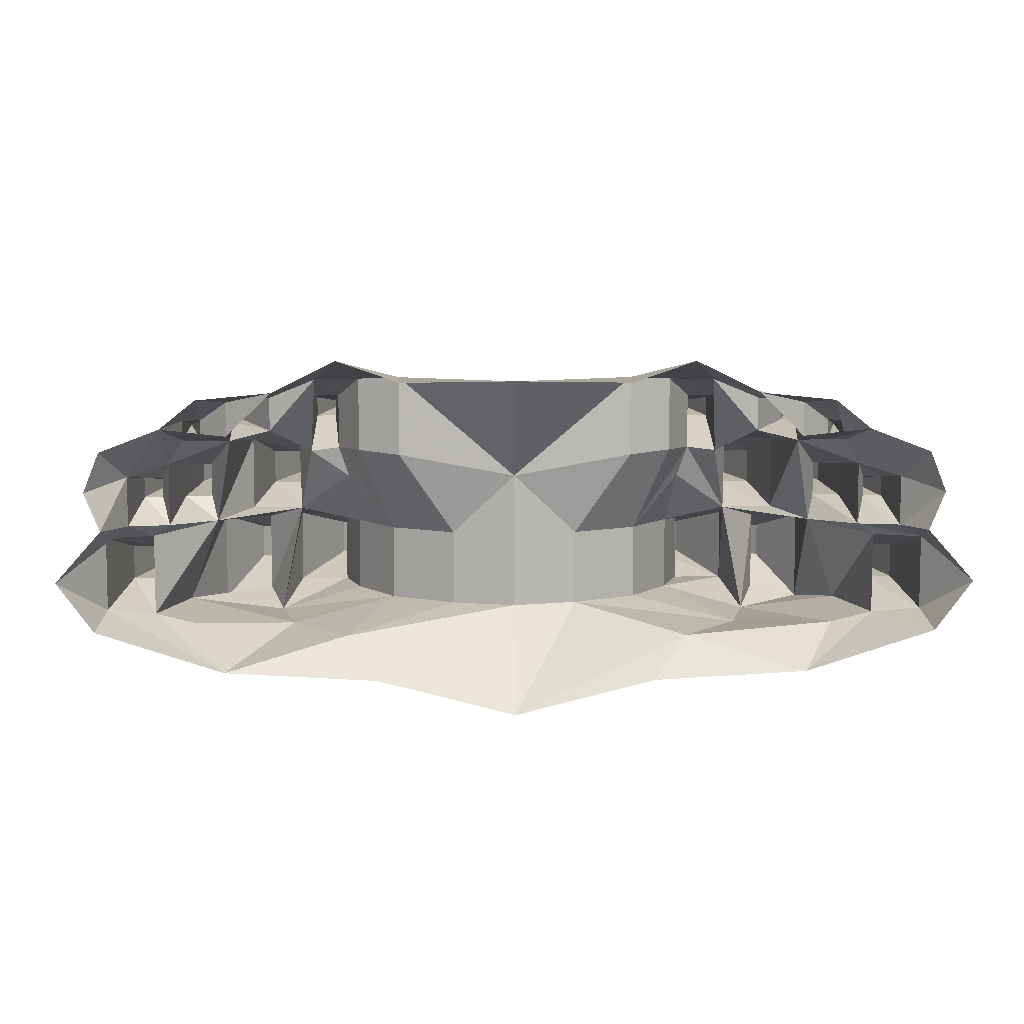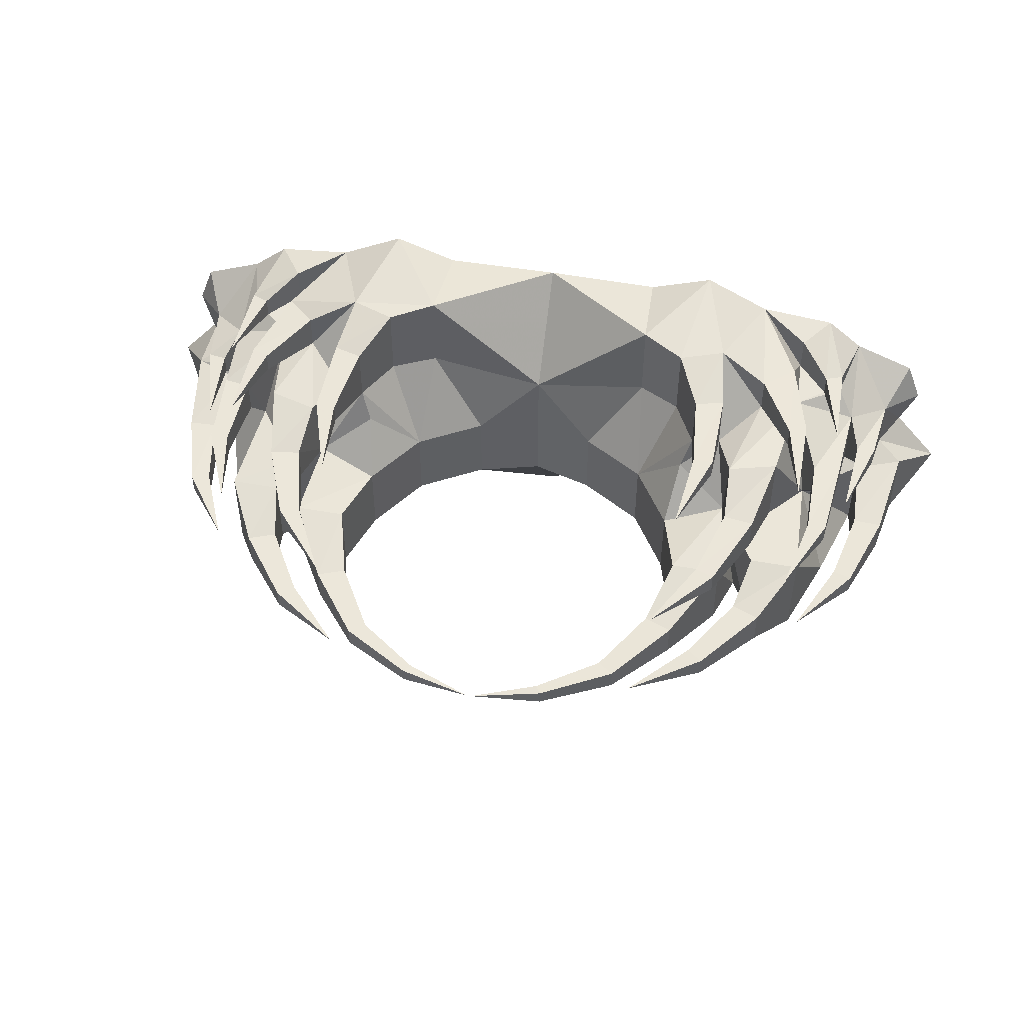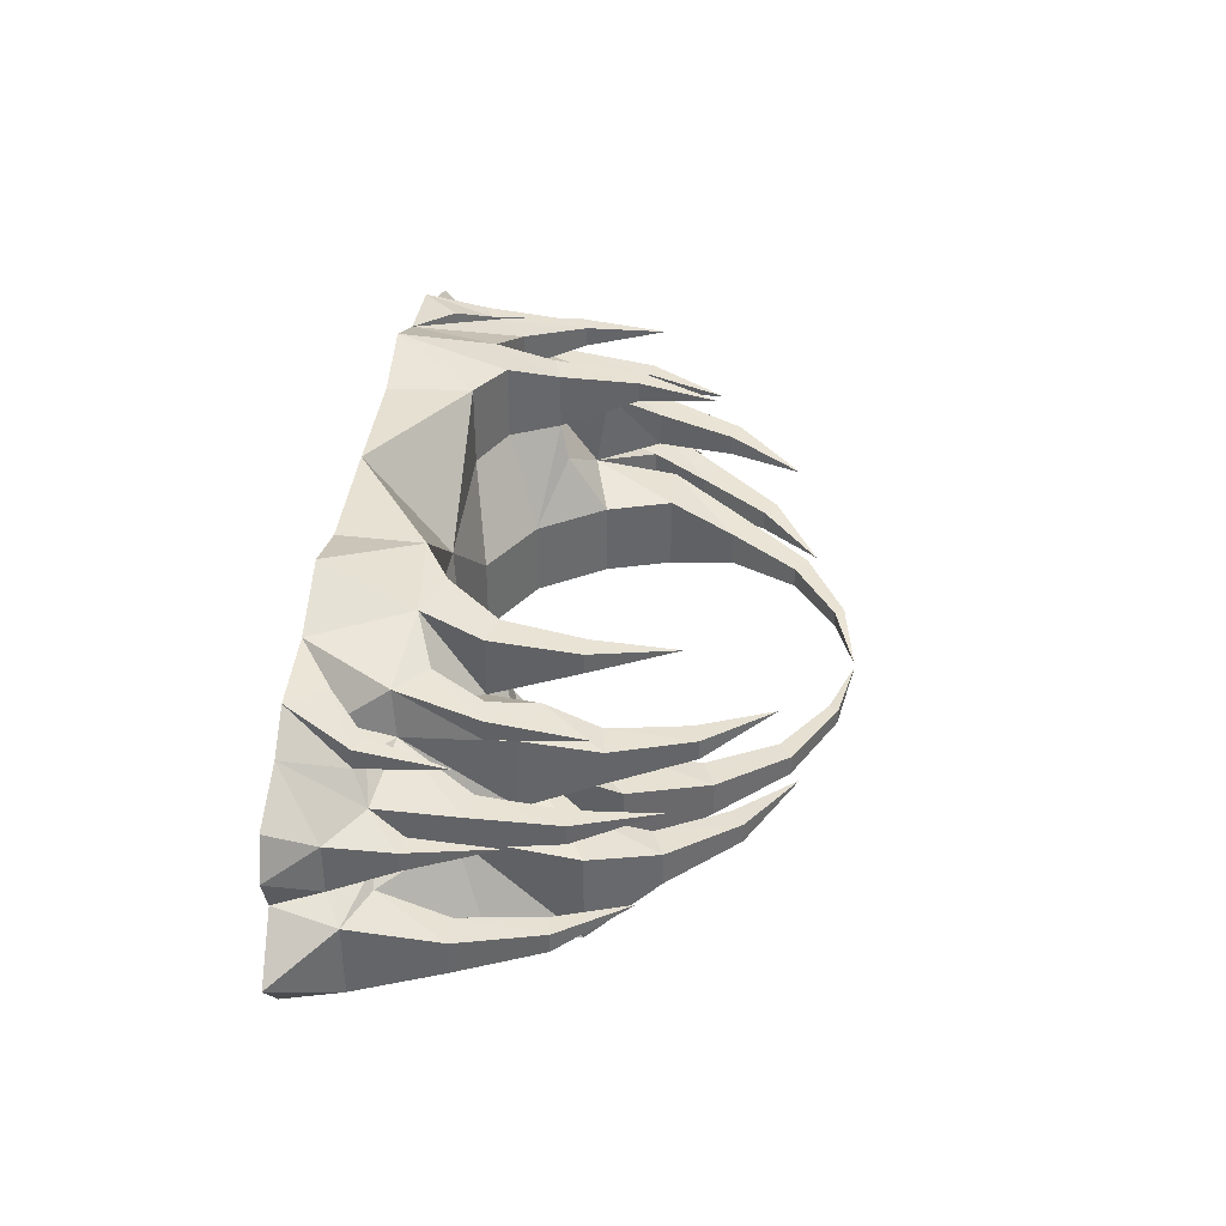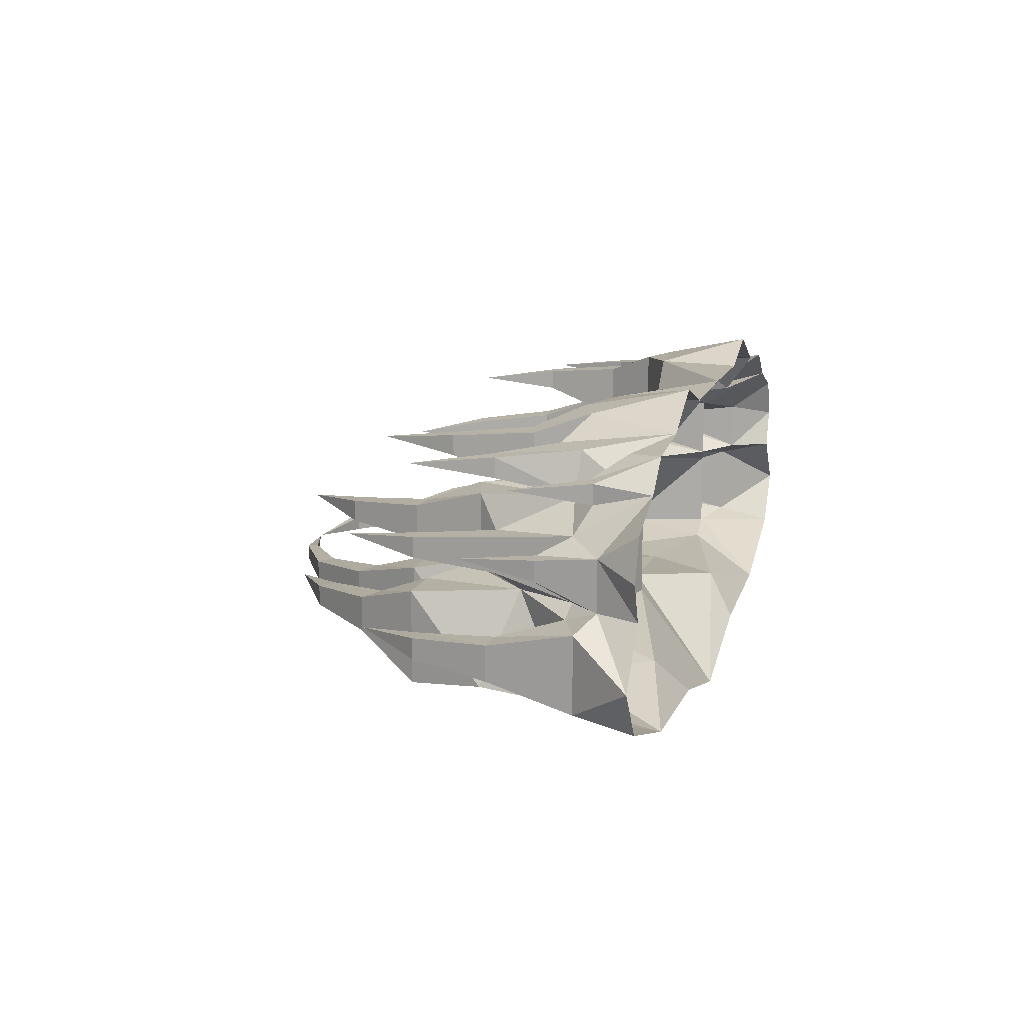
<metadata>
{"format":"obj","ext":"obj","renderer":"f3d","projection":"perspective","resolution":1024,"background":"white","views":[{"elev":7.1,"azim":178.9,"up":"+Z"},{"elev":47.9,"azim":11.6,"up":"+Z"},{"elev":38.8,"azim":-83.3,"up":"+Z"},{"elev":13.5,"azim":105.3,"up":"+Z"}]}
</metadata>
<code>
v -1.945 -0.3984 0.03906
v -1.719 -0.7266 0.02344
v -1.766 -0.8359 0.1562
v -1.914 -0.8125 0.1562
v -1.945 -0.3984 0.3828
v -2.008 -0.5703 0.2891
v -2.008 -0.5703 0.1797
v -2.148 -0.2266 0.05469
v -2.289 -0.3125 -0.02344
v -2.039 -0.4141 -0.02344
v -1.906 -0.8984 -0.4609
v -1.75 -1.312 -0.5234
v -1.75 -1.312 -0.02344
v -1.258 -1.008 0.0625
v -1.539 -0.9922 0.07031
v -1.609 -0.4688 0.5078
v -1.766 -0.8359 0.3438
v -1.773 -1.258 0.3047
v -1.773 -1.258 0.1953
v -1.875 -1.258 0.1953
v -1.914 -0.8125 0.3438
v -1.758 -0.3594 0.5234
v -1.852 -0.3203 0.5234
v -1.93 0 0.6094
v -2.148 -0.2266 0.3281
v -2.109 -0.5547 0.2891
v -1.977 -0.9922 0.2344
v -2.109 -0.5547 0.1797
v -2.344 0 0.2656
v -2.258 0 0.05469
v -2.508 0 -0.2266
v -2.289 -0.3125 -0.4297
v -2.219 -0.7734 -0.3203
v -2.219 -0.7734 -0.1328
v -2.062 -0.7656 -0.1328
v -2.039 -0.4141 -0.4688
v -1.805 -0.3984 -0.5234
v -1.383 -1.055 -0.5547
v -1.477 -1.312 -0.4609
v -1.414 -1.594 -0.3203
v -1.562 -1.656 -0.3203
v -1.562 -1.656 -0.1328
v -1.477 -1.312 -0.02344
v -1.297 -1.445 -0.4297
v -1.297 -1.445 -0.02344
v -0.9219 -1.102 -0.02344
v -0.9688 -0.8906 0.2656
v -1.023 -0.8438 0.4375
v -1.18 -0.7969 0.4219
v -1.273 -1.07 0.4766
v -1.289 -1.352 0.3672
v -1.289 -1.352 0.1797
v -1.453 -1.375 0.1797
v -1.539 -0.9922 0.4766
v -1.398 -0.5938 0.5547
v -1.586 -0.9141 0.5938
v -1.68 -0.875 0.5938
v -1.562 -0.4453 0.7422
v -1.594 -0.1875 0.5547
v -1.758 -0.3594 0.6328
v -1.867 -0.7656 0.5781
v -1.875 -1.258 0.3047
v -1.688 -1.672 0.25
v -1.023 -1.445 -0.4297
v -0.9219 -1.789 -0.3203
v -1.07 -1.852 -0.3203
v -1.07 -1.852 -0.1328
v -1.023 -1.445 -0.02344
v -0.9219 -1.102 -0.4297
v -0.7031 -0.75 -0.4297
v -0.7031 -0.75 -0.02344
v -0.8906 -0.5859 0.4453
v -1.023 -0.8438 0.7422
v -1.07 -1.258 0.7031
v -1.07 -1.258 0.5938
v -1.18 -1.25 0.5938
v -1.18 -0.7969 0.7422
v -1.133 -0.4922 0.8516
v -1.453 -1.375 0.3672
v -1.281 -1.789 0.3281
v -1.18 -1.75 0.3281
v -1.18 -1.75 0.2188
v -1.281 -1.789 0.2188
v -0.9219 -1.789 -0.1328
v -1.273 -0.5938 -0.5547
v -0.3516 -0.5312 -0.4297
v -0.3516 -0.5312 -0.02344
v -0.6562 -0.4453 0.4297
v -0.8906 -0.5859 0.8516
v -1.18 -1.25 0.7031
v -1.031 -1.688 0.6484
v -0.7031 -2.141 -0.1719
v -0.7031 -2.141 -0.2812
v -0.7891 -2.203 -0.2812
v -0.7891 -2.203 -0.1719
v -0.4062 -2.414 -0.1875
v -0.375 -2.367 -0.1875
v -0.375 -2.367 -0.2656
v -0.4062 -2.414 -0.2656
v -0.01562 -2.484 -0.2266
v -1.414 -1.594 -0.1328
v -1.195 -1.945 -0.1719
v -1.195 -1.945 -0.2812
v -1.281 -2.008 -0.2812
v -1.281 -2.008 -0.1719
v -0.8906 -2.25 -0.2266
v -2.062 -0.7656 -0.3203
v -1.977 -1.172 -0.2812
v -2.078 -1.203 -0.2812
v -2.078 -1.203 -0.1719
v -1.977 -1.172 -0.1719
v -1.797 -1.562 -0.2266
v -0.9688 -2.133 0.2734
v -1.328 0 0.8047
v -1.398 -0.5938 0.7422
v -1.586 -0.9141 0.7031
v -1.688 -1.336 0.6484
v -1.68 -0.875 0.7031
v -0.6562 -0.4453 0.8672
v -0.9766 0 0.9766
v 0 -0.4297 0.3125
v 0 0 0.8672
v -0.6328 0 0.8594
v -1.734 0 0.7656
v -1.852 -0.3203 0.6328
v -1.594 -0.1875 0.7422
v 0 -0.4297 -0.4297
v 0.3438 -0.5312 -0.4297
v 0.3438 -0.5312 -0.02344
v 0.6484 -0.4453 0.4297
v 0.6484 -0.4453 0.8672
v 0.625 0 0.8594
v 0.9688 0 0.9766
v 0.8828 -0.5859 0.8516
v 1.125 -0.4922 0.8516
v 1.32 0 0.8047
v 1.391 -0.5938 0.7422
v 1.555 -0.4453 0.7422
v 1.586 -0.1875 0.5547
v 1.586 -0.1875 0.7422
v 1.727 0 0.7656
v 1.75 -0.3594 0.6328
v 1.844 -0.3203 0.6328
v 1.922 0 0.6094
v 1.844 -0.3203 0.5234
v 1.75 -0.3594 0.5234
v 1.859 -0.7656 0.5781
v 1.602 -0.4688 0.5078
v 1.938 -0.3984 0.3828
v 2.141 -0.2266 0.3281
v 2.25 0 0.4844
v 2.336 0 0.2656
v 2.25 0 0.05469
v 2.141 -0.2266 0.05469
v 2.5 0 -0.2266
v 2.281 -0.3125 -0.02344
v 2.281 -0.3125 -0.4297
v 2.297 0 -0.5
v 1.594 0 -0.7266
v 2.031 -0.4141 -0.4688
v 1.797 -0.3984 -0.5234
v 1.266 -0.5938 -0.5547
v 0.9453 -0.1641 -0.5547
v 0.7578 0 -0.7734
v 0 0 -0.9688
v -0.9531 -0.1641 -0.5547
v -0.7656 0 -0.7734
v -1.602 0 -0.7266
v -2.305 0 -0.5
v -2.258 0 0.4844
v 1.906 -0.8125 0.1562
v 1.758 -0.8359 0.1562
v 1.711 -0.7266 0.02344
v 1.938 -0.3984 0.03906
v 1.906 -0.8125 0.3438
v 1.867 -1.258 0.3047
v 1.867 -1.258 0.1953
v 1.766 -1.258 0.1953
v 1.758 -0.8359 0.3438
v 1.531 -0.9922 0.4766
v 1.531 -0.9922 0.07031
v 1.25 -1.008 0.0625
v 1.469 -1.312 -0.02344
v 1.742 -1.312 -0.02344
v 1.898 -0.8984 -0.4609
v 2.031 -0.4141 -0.02344
v 2.102 -0.5547 0.1797
v 2 -0.5703 0.1797
v 1.766 -1.258 0.3047
v 1.68 -1.672 0.25
v 1.062 -1.852 -0.3203
v 0.9141 -1.789 -0.3203
v 1.016 -1.445 -0.4297
v 1.289 -1.445 -0.4297
v 1.062 -1.852 -0.1328
v 0.7812 -2.203 -0.1719
v 0.7812 -2.203 -0.2812
v 0.6953 -2.141 -0.2812
v 0.9141 -1.789 -0.1328
v 1.016 -1.445 -0.02344
v 0.9141 -1.102 -0.02344
v 0.9141 -1.102 -0.4297
v 1.375 -1.055 -0.5547
v 1.289 -1.445 -0.02344
v 0.6953 -2.141 -0.1719
v 0.3672 -2.367 -0.1875
v 0.3984 -2.414 -0.1875
v 0.3984 -2.414 -0.2656
v 0.3672 -2.367 -0.2656
v 0.9609 -0.8906 0.2656
v 0.6953 -0.75 -0.02344
v 0.6953 -0.75 -0.4297
v 1.469 -1.312 -0.4609
v 0.007812 -2.484 -0.2266
v 1.555 -1.656 -0.3203
v 1.406 -1.594 -0.3203
v 1.742 -1.312 -0.5234
v 1.555 -1.656 -0.1328
v 1.273 -2.008 -0.1719
v 1.273 -2.008 -0.2812
v 1.188 -1.945 -0.2812
v 1.406 -1.594 -0.1328
v 1.188 -1.945 -0.1719
v 0.8828 -2.25 -0.2266
v 2.211 -0.7734 -0.3203
v 2.055 -0.7656 -0.3203
v 2.211 -0.7734 -0.1328
v 2.07 -1.203 -0.1719
v 2.07 -1.203 -0.2812
v 1.969 -1.172 -0.2812
v 2.055 -0.7656 -0.1328
v 1.969 -1.172 -0.1719
v 1.789 -1.562 -0.2266
v 1.445 -1.375 0.1797
v 1.281 -1.352 0.1797
v 1.445 -1.375 0.3672
v 1.273 -1.789 0.3281
v 1.273 -1.789 0.2188
v 1.172 -1.75 0.2188
v 1.281 -1.352 0.3672
v 1.266 -1.07 0.4766
v 1.172 -0.7969 0.4219
v 1.016 -0.8438 0.4375
v 0.8828 -0.5859 0.4453
v 1.391 -0.5938 0.5547
v 1.172 -0.7969 0.7422
v 1.172 -1.25 0.7031
v 1.172 -1.25 0.5938
v 1.062 -1.258 0.5938
v 1.016 -0.8438 0.7422
v 1.172 -1.75 0.3281
v 0.9609 -2.133 0.2734
v 1.672 -0.875 0.5938
v 1.578 -0.9141 0.5938
v 1.672 -0.875 0.7031
v 1.68 -1.336 0.6484
v 1.578 -0.9141 0.7031
v 1.062 -1.258 0.7031
v 1.023 -1.688 0.6484
v 2.102 -0.5547 0.2891
v 2 -0.5703 0.2891
v 1.969 -0.9922 0.2344
f 1 2 3
f 1 3 4
f 1 4 5
f 2 16 17
f 2 17 3
f 4 21 5
f 5 21 16
f 5 16 22
f 5 22 23
f 5 23 24
f 5 24 25
f 8 25 29
f 8 29 30
f 9 32 33
f 9 33 34
f 9 34 10
f 10 34 35
f 10 35 36
f 12 39 40
f 12 40 41
f 12 41 13
f 13 41 42
f 13 42 43
f 14 50 51
f 14 51 52
f 14 52 15
f 15 52 53
f 15 53 54
f 16 58 59
f 16 59 22
f 16 21 17
f 48 72 73
f 49 77 78
f 49 78 55
f 50 54 79
f 50 79 51
f 53 79 54
f 72 89 73
f 73 89 77
f 65 84 92
f 65 92 93
f 65 93 66
f 66 93 94
f 66 94 67
f 67 94 95
f 67 95 84
f 84 95 92
f 43 42 101
f 43 101 39
f 39 101 40
f 32 36 107
f 32 107 33
f 35 107 36
f 78 114 58
f 78 58 115
f 78 115 55
f 89 78 77
f 124 126 114
f 114 126 59
f 114 59 58
f 136 135 137
f 136 137 138
f 136 138 139
f 136 139 140
f 136 140 141
f 145 146 148
f 145 148 149
f 145 149 144
f 144 149 150
f 144 150 151
f 151 150 152
f 152 150 153
f 153 150 154
f 25 170 29
f 170 25 24
f 171 172 173
f 171 173 174
f 171 174 175
f 172 179 148
f 172 148 173
f 174 149 175
f 175 149 179
f 179 149 148
f 191 195 196
f 191 196 197
f 191 197 192
f 192 197 198
f 192 198 199
f 195 199 205
f 195 205 196
f 198 205 199
f 215 216 213
f 215 213 217
f 215 217 218
f 216 222 183
f 216 183 213
f 222 218 184
f 222 184 183
f 225 226 160
f 225 160 157
f 225 157 227
f 226 231 186
f 226 186 160
f 227 157 156
f 227 156 231
f 231 156 186
f 217 184 218
f 234 235 182
f 234 182 181
f 234 181 236
f 235 240 241
f 235 241 182
f 240 236 180
f 240 180 241
f 242 245 135
f 242 135 246
f 243 250 134
f 243 134 244
f 181 180 236
f 245 137 135
f 250 246 135
f 250 135 134
f 139 148 146
f 148 139 138
f 1 5 6
f 1 6 7
f 1 7 8
f 3 17 18
f 3 18 19
f 3 19 4
f 4 19 20
f 4 20 21
f 5 25 26
f 5 26 6
f 7 28 8
f 8 28 25
f 16 55 56
f 16 56 57
f 16 57 58
f 22 59 60
f 22 23 24
f 22 24 59
f 17 21 62
f 17 62 18
f 20 62 21
f 48 73 74
f 48 74 75
f 48 75 49
f 49 75 76
f 49 76 77
f 51 79 80
f 51 80 81
f 51 81 52
f 52 81 82
f 52 82 53
f 53 82 83
f 53 83 79
f 73 77 90
f 73 90 74
f 76 90 77
f 92 95 96
f 92 96 97
f 92 97 93
f 93 97 98
f 93 98 94
f 94 98 99
f 94 99 95
f 95 99 96
f 40 101 102
f 40 102 103
f 40 103 41
f 41 103 104
f 41 104 42
f 42 104 105
f 42 105 101
f 101 105 102
f 33 107 108
f 33 108 109
f 33 109 34
f 34 109 110
f 34 110 35
f 35 110 111
f 35 111 107
f 107 111 108
f 79 83 80
f 55 115 116
f 55 116 56
f 57 118 58
f 58 118 115
f 115 118 116
f 124 24 23
f 124 23 125
f 124 125 126
f 126 125 60
f 126 60 59
f 25 28 26
f 141 140 142
f 141 142 143
f 141 143 144
f 144 143 145
f 144 145 139
f 139 145 146
f 139 146 140
f 140 146 142
f 171 175 176
f 171 176 177
f 171 177 172
f 172 177 178
f 172 178 179
f 174 154 187
f 174 187 188
f 174 188 149
f 175 179 189
f 175 189 176
f 178 189 179
f 196 205 206
f 196 206 207
f 196 207 197
f 197 207 208
f 197 208 198
f 198 208 209
f 198 209 205
f 209 206 205
f 215 218 219
f 215 219 220
f 215 220 216
f 216 220 221
f 216 221 222
f 223 219 218
f 223 218 222
f 223 222 221
f 225 227 228
f 225 228 229
f 225 229 226
f 226 229 230
f 226 230 231
f 227 231 232
f 227 232 228
f 230 232 231
f 234 236 237
f 234 237 238
f 234 238 235
f 235 238 239
f 235 239 240
f 242 246 247
f 242 247 248
f 242 248 243
f 243 248 249
f 243 249 250
f 251 237 236
f 251 236 240
f 251 240 239
f 253 254 245
f 253 245 148
f 253 148 255
f 254 257 137
f 254 137 245
f 255 148 138
f 255 138 257
f 257 138 137
f 258 247 246
f 258 246 250
f 258 250 249
f 260 187 154
f 260 154 150
f 260 150 261
f 188 261 149
f 149 261 150
f 1 8 9
f 1 9 10
f 2 10 11
f 2 11 12
f 2 12 13
f 2 13 14
f 2 14 15
f 2 15 16
f 8 30 9
f 9 30 31
f 9 31 32
f 10 36 11
f 11 36 37
f 11 37 38
f 11 38 12
f 12 38 39
f 13 43 14
f 14 43 38
f 14 45 46
f 14 46 47
f 14 47 48
f 14 48 49
f 14 49 50
f 15 54 16
f 16 54 55
f 44 64 65
f 44 65 66
f 44 66 45
f 45 66 67
f 45 67 68
f 45 68 46
f 46 68 69
f 46 69 70
f 46 70 71
f 46 71 47
f 47 71 48
f 48 71 72
f 49 55 50
f 50 55 54
f 68 67 84
f 68 84 64
f 68 64 69
f 72 88 89
f 64 84 65
f 43 39 38
f 78 89 119
f 78 119 120
f 78 120 114
f 88 119 89
f 133 131 134
f 133 134 135
f 133 135 136
f 153 154 155
f 155 154 156
f 155 156 157
f 155 157 158
f 158 157 159
f 159 157 160
f 159 160 161
f 159 161 162
f 159 162 163
f 159 163 164
f 167 166 168
f 168 166 37
f 168 37 36
f 168 36 169
f 169 36 32
f 169 32 31
f 38 37 85
f 85 37 166
f 173 148 180
f 173 180 181
f 173 181 182
f 173 182 183
f 173 183 184
f 173 184 185
f 173 185 160
f 173 160 186
f 174 186 154
f 191 192 193
f 191 193 194
f 191 194 195
f 192 199 200
f 192 200 193
f 193 200 201
f 193 201 202
f 194 204 195
f 195 204 199
f 199 204 200
f 200 204 182
f 200 182 201
f 201 182 210
f 201 210 211
f 201 211 202
f 202 211 212
f 203 162 185
f 203 185 213
f 203 213 182
f 213 183 182
f 186 156 154
f 185 217 213
f 217 185 184
f 182 241 242
f 182 242 210
f 210 242 243
f 210 243 211
f 211 243 244
f 241 180 148
f 241 148 245
f 241 245 242
f 244 134 131
f 244 131 130
f 162 161 185
f 185 161 160
f 1 10 2
f 14 38 44
f 14 44 45
f 69 64 44
f 69 44 38
f 69 38 85
f 69 85 70
f 70 85 86
f 70 86 71
f 71 86 87
f 71 87 88
f 71 88 72
f 119 88 121
f 119 121 122
f 119 122 123
f 119 123 120
f 87 121 88
f 121 87 127
f 121 127 128
f 121 128 129
f 121 129 130
f 121 130 131
f 121 131 122
f 122 131 132
f 132 131 133
f 164 163 165
f 165 163 127
f 165 127 86
f 165 86 166
f 165 166 167
f 127 87 86
f 85 166 86
f 173 186 174
f 193 202 203
f 193 203 194
f 194 203 204
f 202 212 203
f 203 212 162
f 203 182 204
f 211 244 130
f 211 130 129
f 211 129 212
f 212 129 128
f 212 128 163
f 212 163 162
f 163 128 127
f 6 26 27
f 6 27 7
f 7 27 28
f 22 60 61
f 22 61 23
f 18 62 63
f 18 63 19
f 19 63 20
f 20 63 62
f 74 90 91
f 74 91 75
f 75 91 76
f 76 91 90
f 96 99 100
f 96 100 97
f 97 100 98
f 98 100 99
f 102 105 106
f 102 106 103
f 103 106 104
f 104 106 105
f 108 111 112
f 108 112 109
f 109 112 110
f 110 112 111
f 80 83 113
f 80 113 81
f 81 113 82
f 82 113 83
f 56 116 117
f 56 117 57
f 57 117 118
f 116 118 117
f 61 60 125
f 61 125 23
f 26 28 27
f 142 146 147
f 142 147 143
f 143 147 145
f 145 147 146
f 176 189 190
f 176 190 177
f 177 190 178
f 178 190 189
f 206 209 214
f 206 214 207
f 207 214 208
f 208 214 209
f 223 221 224
f 223 224 219
f 219 224 220
f 220 224 221
f 228 232 233
f 228 233 229
f 229 233 230
f 230 233 232
f 251 239 252
f 251 252 237
f 237 252 238
f 238 252 239
f 253 255 256
f 253 256 254
f 254 256 257
f 255 257 256
f 258 249 259
f 258 259 247
f 247 259 248
f 248 259 249
f 260 261 262
f 260 262 187
f 187 262 188
f 188 262 261

</code>
